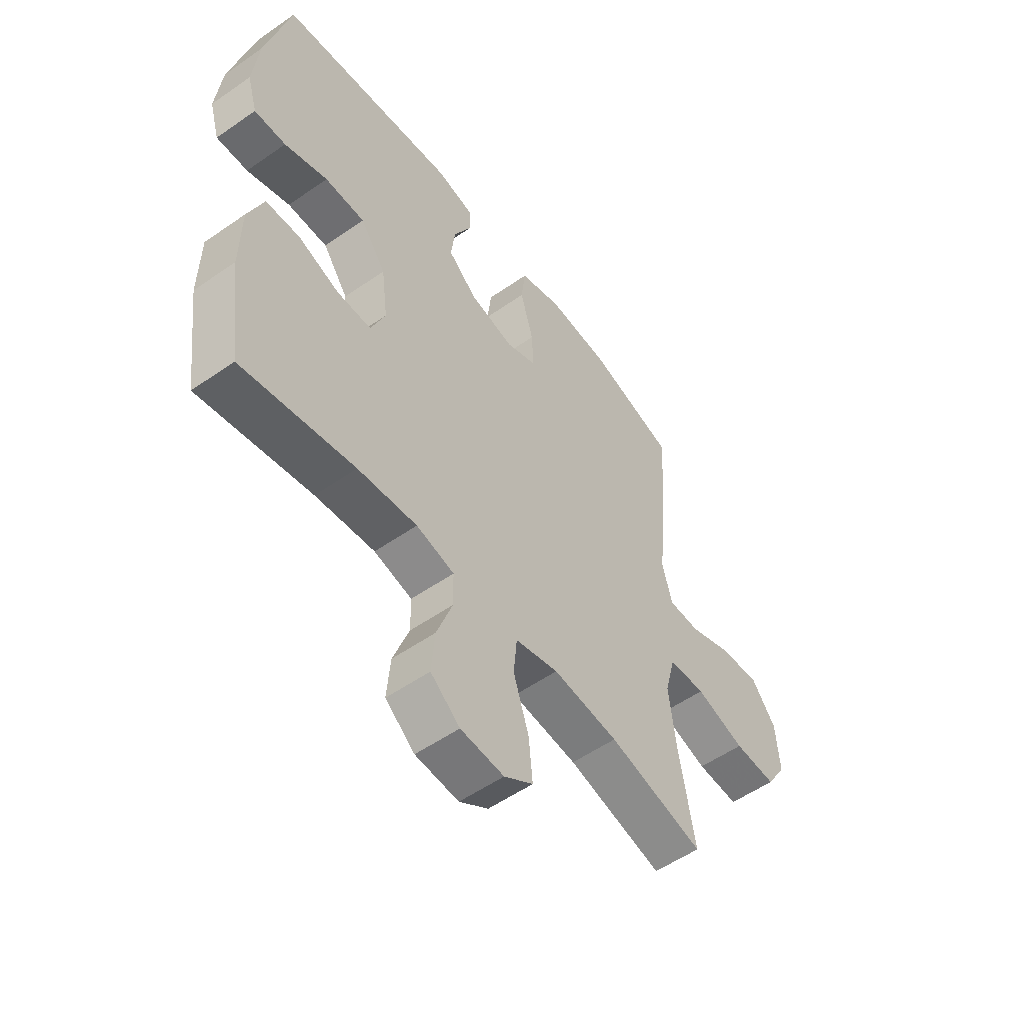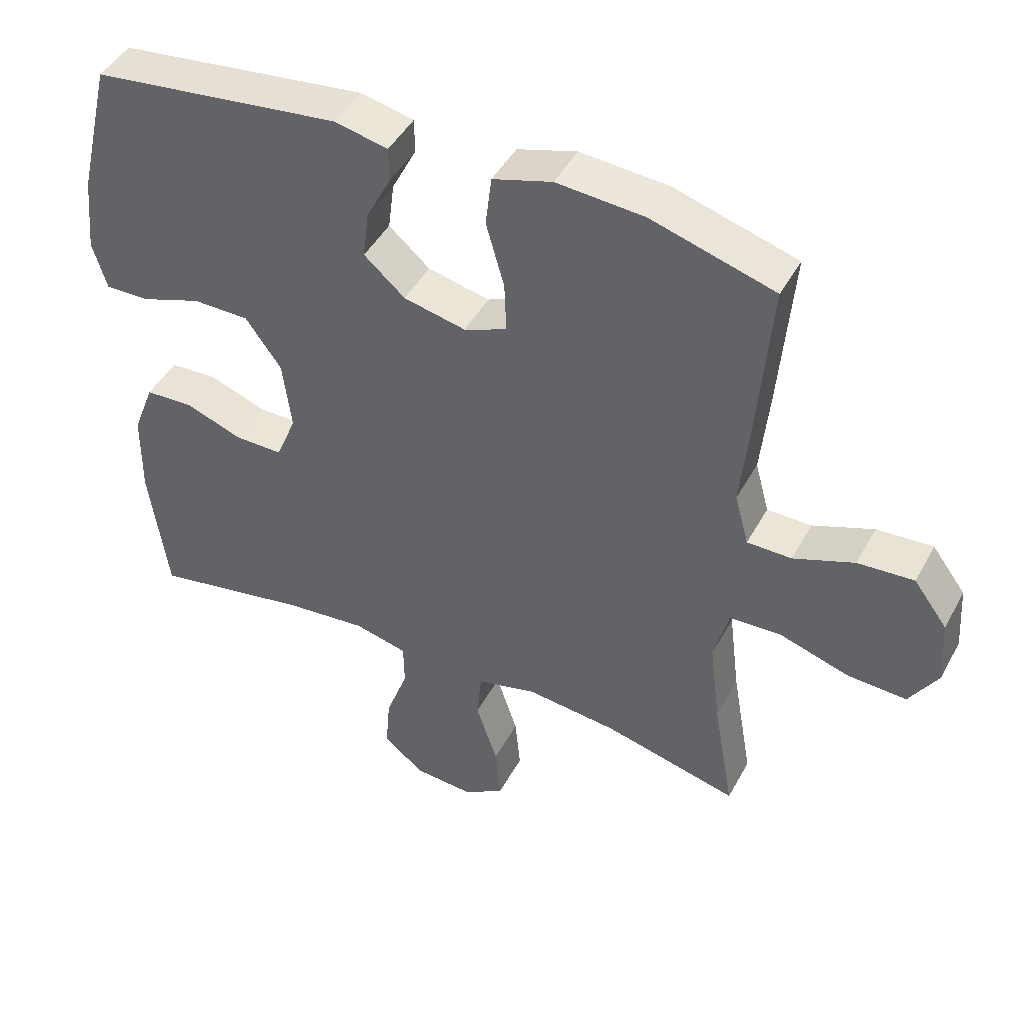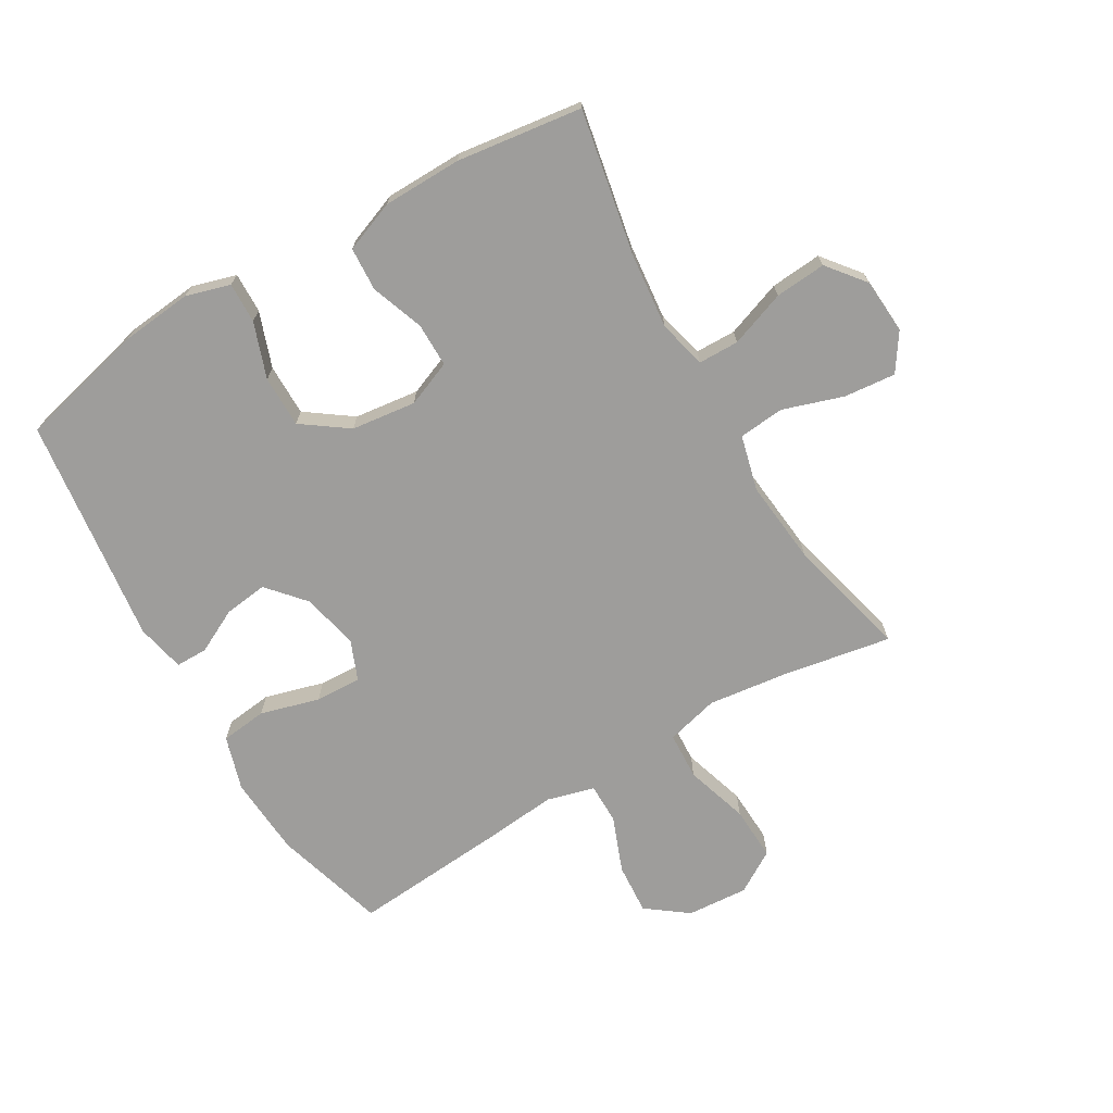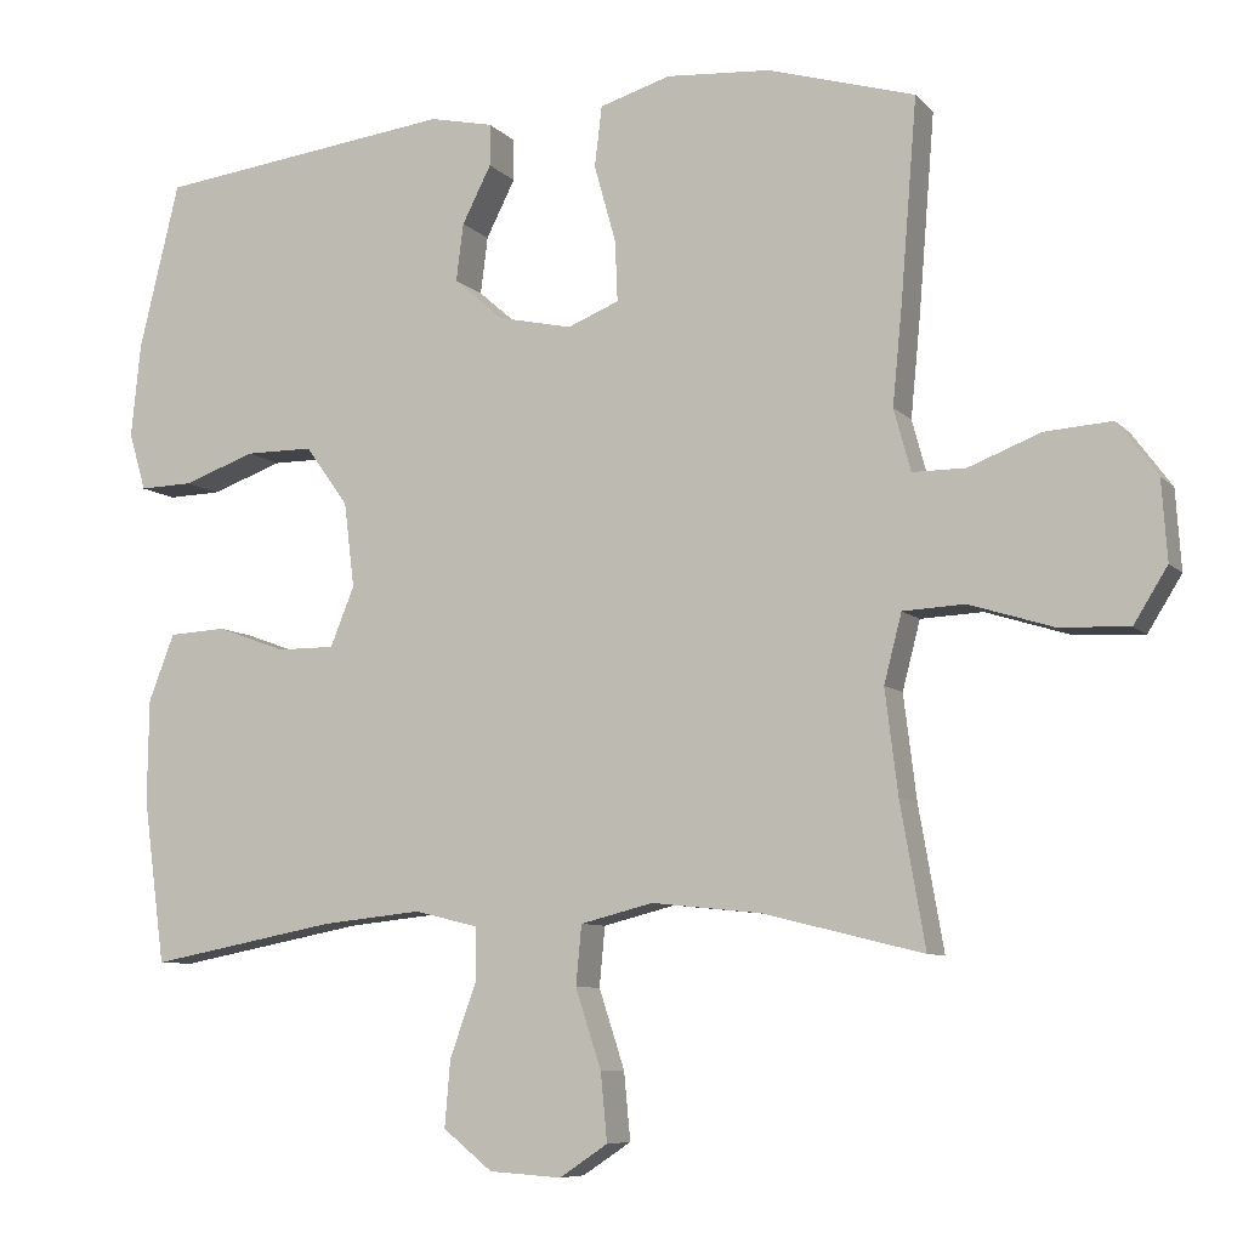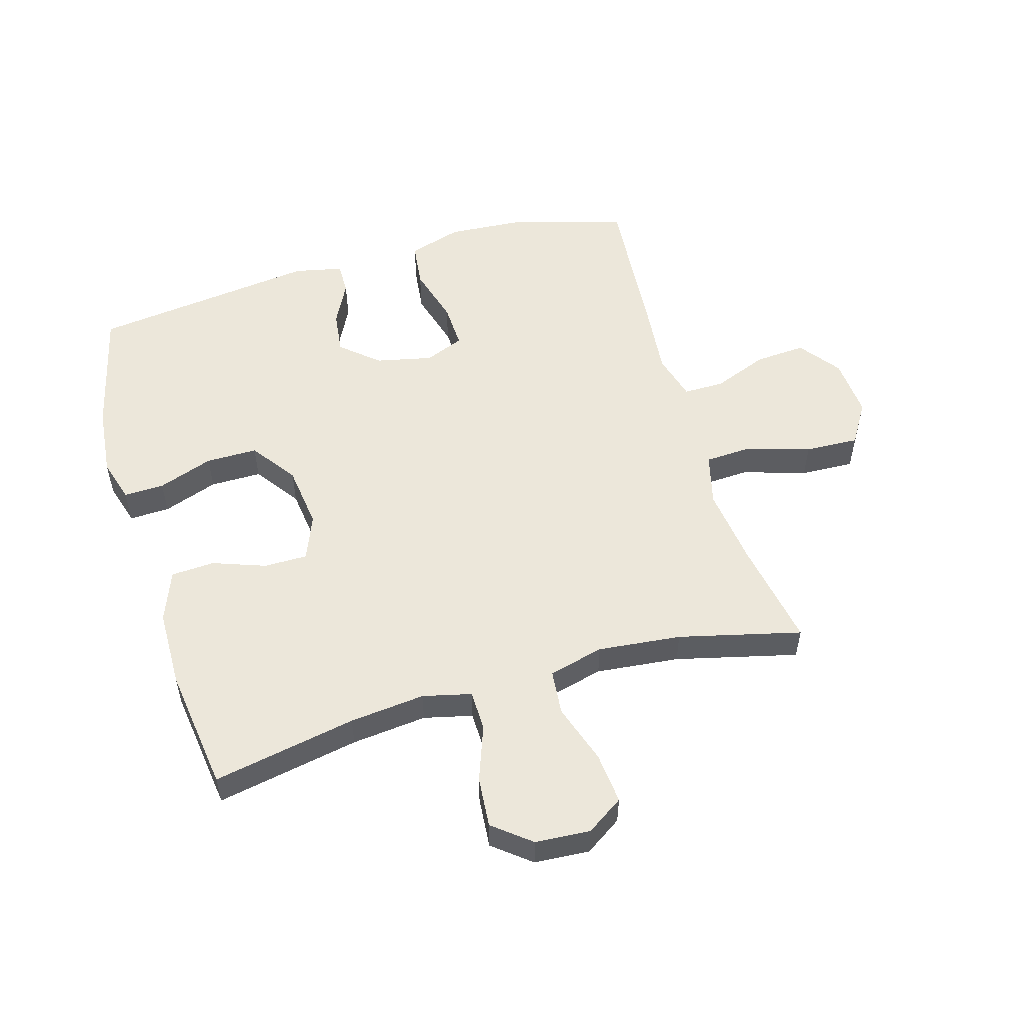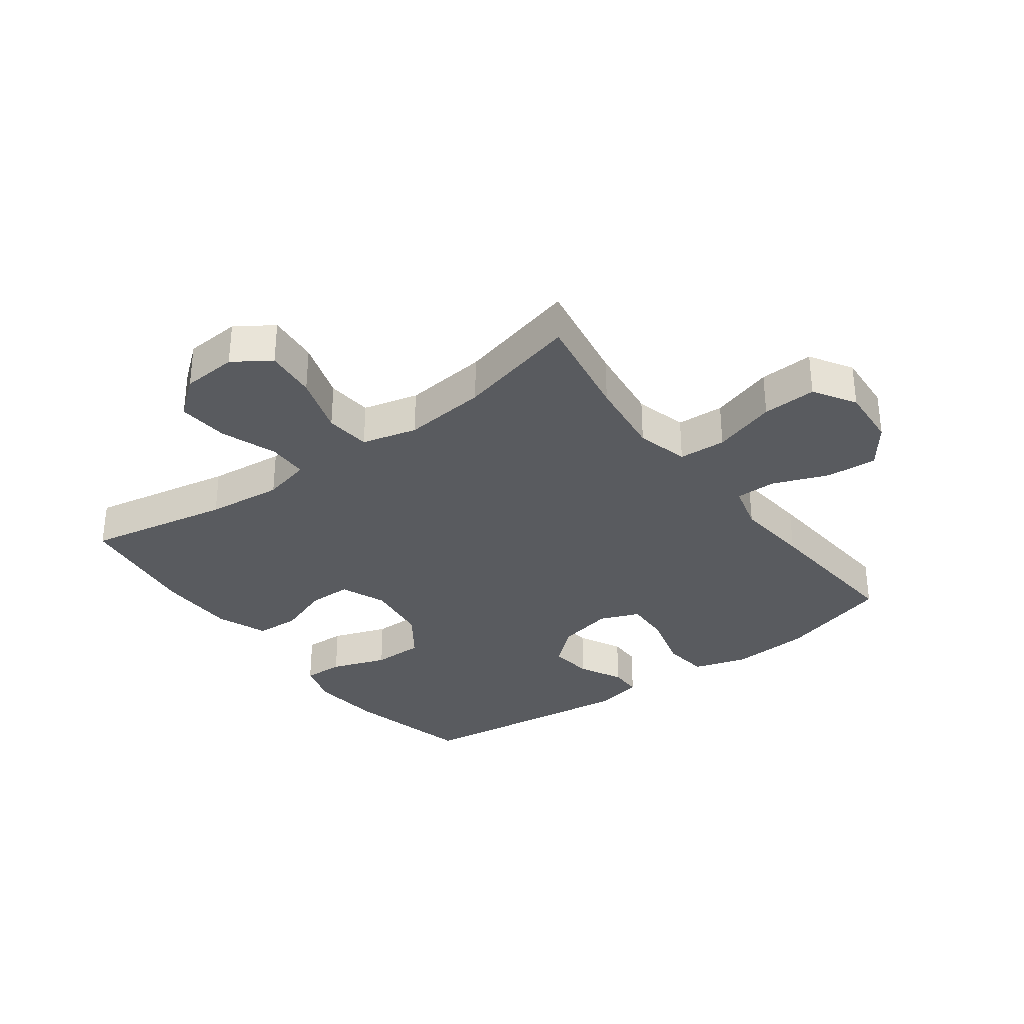
<metadata>
{"format":"obj","ext":"obj","renderer":"f3d","projection":"perspective","resolution":1024,"background":"white","views":[{"elev":-54.4,"azim":126.5,"up":"+Z"},{"elev":45.6,"azim":-152.8,"up":"+Z"},{"elev":-70.5,"azim":120.4,"up":"+Y"},{"elev":-7.8,"azim":-157.0,"up":"+Z"},{"elev":53.6,"azim":163.7,"up":"+Y"},{"elev":-32.6,"azim":-143.4,"up":"+Y"}]}
</metadata>
<code>
v -0.5 0.07 -0.5
v -0.469 0.07 -0.323
v -0.453 0.07 -0.194
v -0.475 0.07 -0.109
v -0.552 0.07 -0.105
v -0.655 0.07 -0.137
v -0.743 0.07 -0.141
v -0.785 0.07 -0.073
v -0.778 0.07 0.026
v -0.728 0.07 0.093
v -0.645 0.07 0.087
v -0.555 0.07 0.052
v -0.489 0.07 0.052
v -0.468 0.07 0.129
v -0.48 0.07 0.252
v -0.5 0.07 0.5
v -0.318 0.07 0.553
v -0.188 0.07 0.562
v -0.1 0.07 0.535
v -0.091 0.07 0.46
v -0.118 0.07 0.364
v -0.121 0.07 0.289
v -0.057 0.07 0.263
v 0.035 0.07 0.283
v 0.096 0.07 0.336
v 0.087 0.07 0.407
v 0.051 0.07 0.478
v 0.051 0.07 0.53
v 0.13 0.07 0.547
v 0.5 0.07 0.5
v 0.55 0.07 0.294
v 0.562 0.07 0.178
v 0.541 0.07 0.106
v 0.475 0.07 0.108
v 0.385 0.07 0.14
v 0.301 0.07 0.14
v 0.248 0.07 0.066
v 0.235 0.07 -0.039
v 0.265 0.07 -0.113
v 0.336 0.07 -0.113
v 0.422 0.07 -0.082
v 0.493 0.07 -0.086
v 0.525 0.07 -0.169
v 0.527 0.07 -0.297
v 0.5 0.07 -0.5
v 0.266 0.07 -0.455
v 0.143 0.07 -0.442
v 0.064 0.07 -0.461
v 0.063 0.07 -0.527
v 0.096 0.07 -0.618
v 0.103 0.07 -0.701
v 0.042 0.07 -0.75
v -0.048 0.07 -0.756
v -0.108 0.07 -0.716
v -0.1 0.07 -0.632
v -0.068 0.07 -0.534
v -0.075 0.07 -0.46
v -0.165 0.07 -0.437
v -0.301 0.07 -0.451
v -0.5 0 -0.5
v -0.469 0 -0.323
v -0.453 0 -0.194
v -0.475 0 -0.109
v -0.552 0 -0.105
v -0.655 0 -0.137
v -0.743 0 -0.141
v -0.785 0 -0.073
v -0.778 0 0.026
v -0.728 0 0.093
v -0.645 0 0.087
v -0.555 0 0.052
v -0.489 0 0.052
v -0.468 0 0.129
v -0.48 0 0.252
v -0.5 0 0.5
v -0.318 0 0.553
v -0.188 0 0.562
v -0.1 0 0.535
v -0.091 0 0.46
v -0.118 0 0.364
v -0.121 0 0.289
v -0.057 0 0.263
v 0.035 0 0.283
v 0.096 0 0.336
v 0.087 0 0.407
v 0.051 0 0.478
v 0.051 0 0.53
v 0.13 0 0.547
v 0.5 0 0.5
v 0.55 0 0.294
v 0.562 0 0.178
v 0.541 0 0.106
v 0.475 0 0.108
v 0.385 0 0.14
v 0.301 0 0.14
v 0.248 0 0.066
v 0.235 0 -0.039
v 0.265 0 -0.113
v 0.336 0 -0.113
v 0.422 0 -0.082
v 0.493 0 -0.086
v 0.525 0 -0.169
v 0.527 0 -0.297
v 0.5 0 -0.5
v 0.266 0 -0.455
v 0.143 0 -0.442
v 0.064 0 -0.461
v 0.063 0 -0.527
v 0.096 0 -0.618
v 0.103 0 -0.701
v 0.042 0 -0.75
v -0.048 0 -0.756
v -0.108 0 -0.716
v -0.1 0 -0.632
v -0.068 0 -0.534
v -0.075 0 -0.46
v -0.165 0 -0.437
v -0.301 0 -0.451
f 53 54 55 56
f 51 52 53 56
f 49 50 51 56
f 48 49 56 57
f 47 48 57 58
f 43 44 45 46
f 43 46 47
f 40 41 42 43
f 39 40 43 47
f 38 39 47 58
f 32 33 34 35
f 32 35 36
f 31 32 36
f 30 31 36
f 29 30 36 37
f 26 27 28 29
f 25 26 29 37
f 18 19 20 21
f 18 21 22
f 17 18 22
f 14 15 16 17
f 13 14 17 22
f 9 10 11 12
f 9 12 13
f 8 9 13
f 5 6 7 8
f 4 5 8 13
f 3 4 13 22
f 59 1 2
f 24 25 37 38
f 23 24 38 58
f 22 23 58 59
f 2 3 22 59
f 115 114 113 112
f 115 112 111 110
f 115 110 109 108
f 116 115 108 107
f 117 116 107 106
f 105 104 103 102
f 106 105 102
f 102 101 100 99
f 106 102 99 98
f 117 106 98 97
f 94 93 92 91
f 95 94 91
f 95 91 90
f 95 90 89
f 96 95 89 88
f 88 87 86 85
f 96 88 85 84
f 80 79 78 77
f 81 80 77
f 81 77 76
f 76 75 74 73
f 81 76 73 72
f 71 70 69 68
f 72 71 68
f 72 68 67
f 67 66 65 64
f 72 67 64 63
f 81 72 63 62
f 61 60 118
f 97 96 84 83
f 117 97 83 82
f 118 117 82 81
f 118 81 62 61
f 1 60 61 2
f 2 61 62 3
f 3 62 63 4
f 4 63 64 5
f 5 64 65 6
f 6 65 66 7
f 7 66 67 8
f 8 67 68 9
f 9 68 69 10
f 10 69 70 11
f 11 70 71 12
f 12 71 72 13
f 13 72 73 14
f 14 73 74 15
f 15 74 75 16
f 16 75 76 17
f 17 76 77 18
f 18 77 78 19
f 19 78 79 20
f 20 79 80 21
f 21 80 81 22
f 22 81 82 23
f 23 82 83 24
f 24 83 84 25
f 25 84 85 26
f 26 85 86 27
f 27 86 87 28
f 28 87 88 29
f 29 88 89 30
f 30 89 90 31
f 31 90 91 32
f 32 91 92 33
f 33 92 93 34
f 34 93 94 35
f 35 94 95 36
f 36 95 96 37
f 37 96 97 38
f 38 97 98 39
f 39 98 99 40
f 40 99 100 41
f 41 100 101 42
f 42 101 102 43
f 43 102 103 44
f 44 103 104 45
f 45 104 105 46
f 46 105 106 47
f 47 106 107 48
f 48 107 108 49
f 49 108 109 50
f 50 109 110 51
f 51 110 111 52
f 52 111 112 53
f 53 112 113 54
f 54 113 114 55
f 55 114 115 56
f 56 115 116 57
f 57 116 117 58
f 58 117 118 59
f 59 118 60 1

</code>
